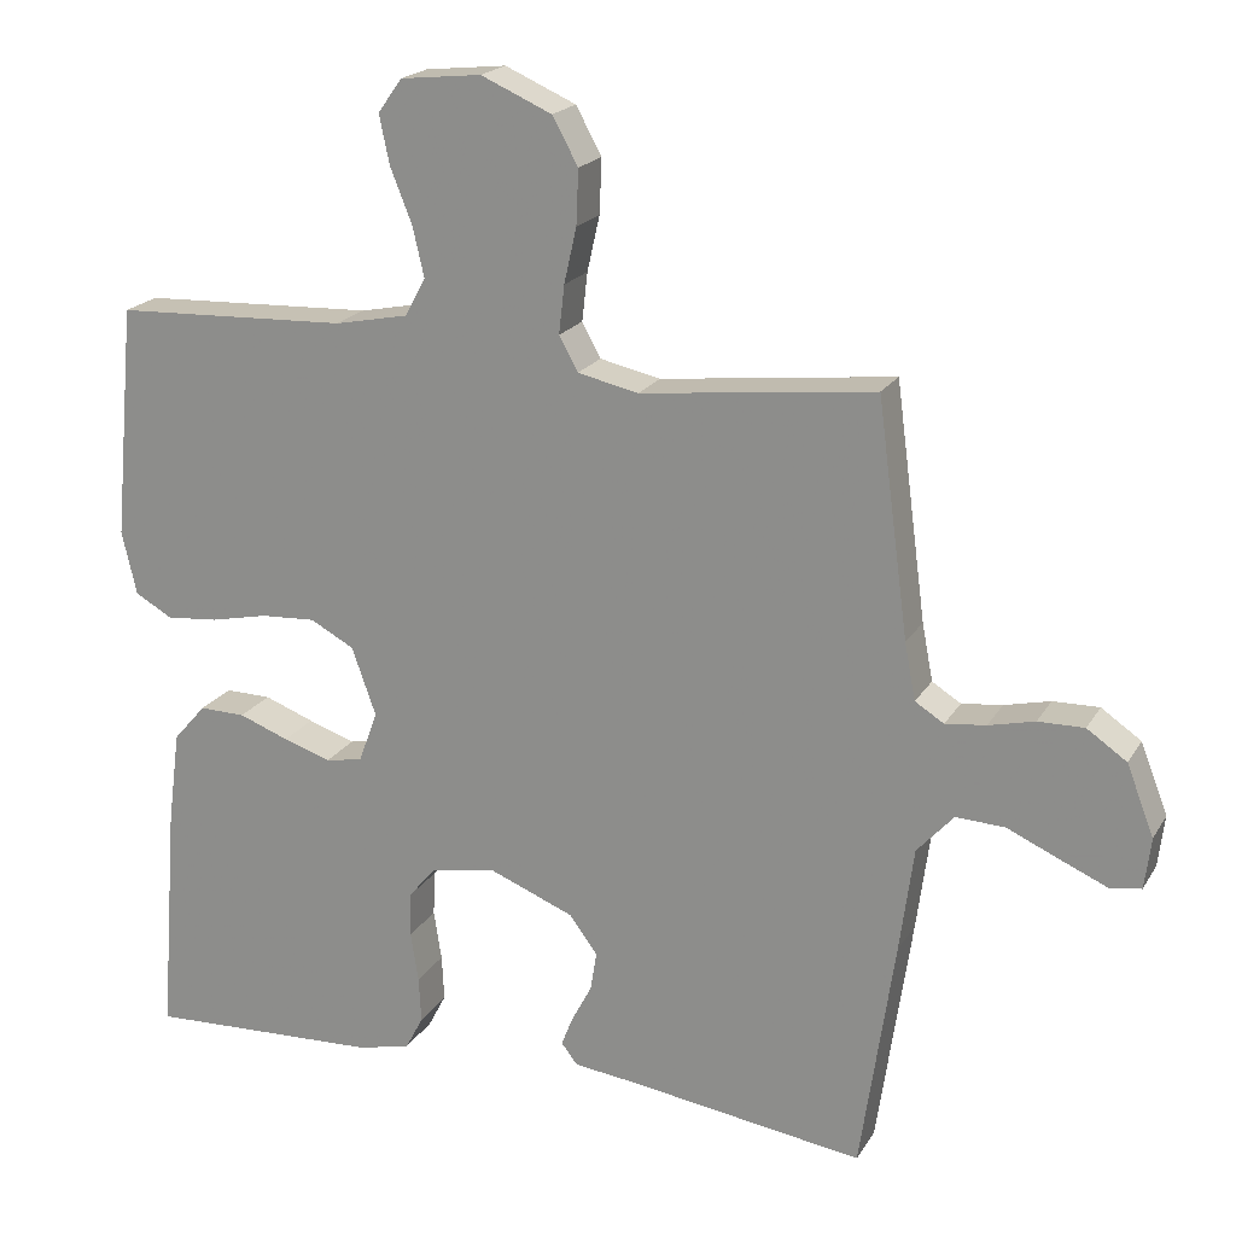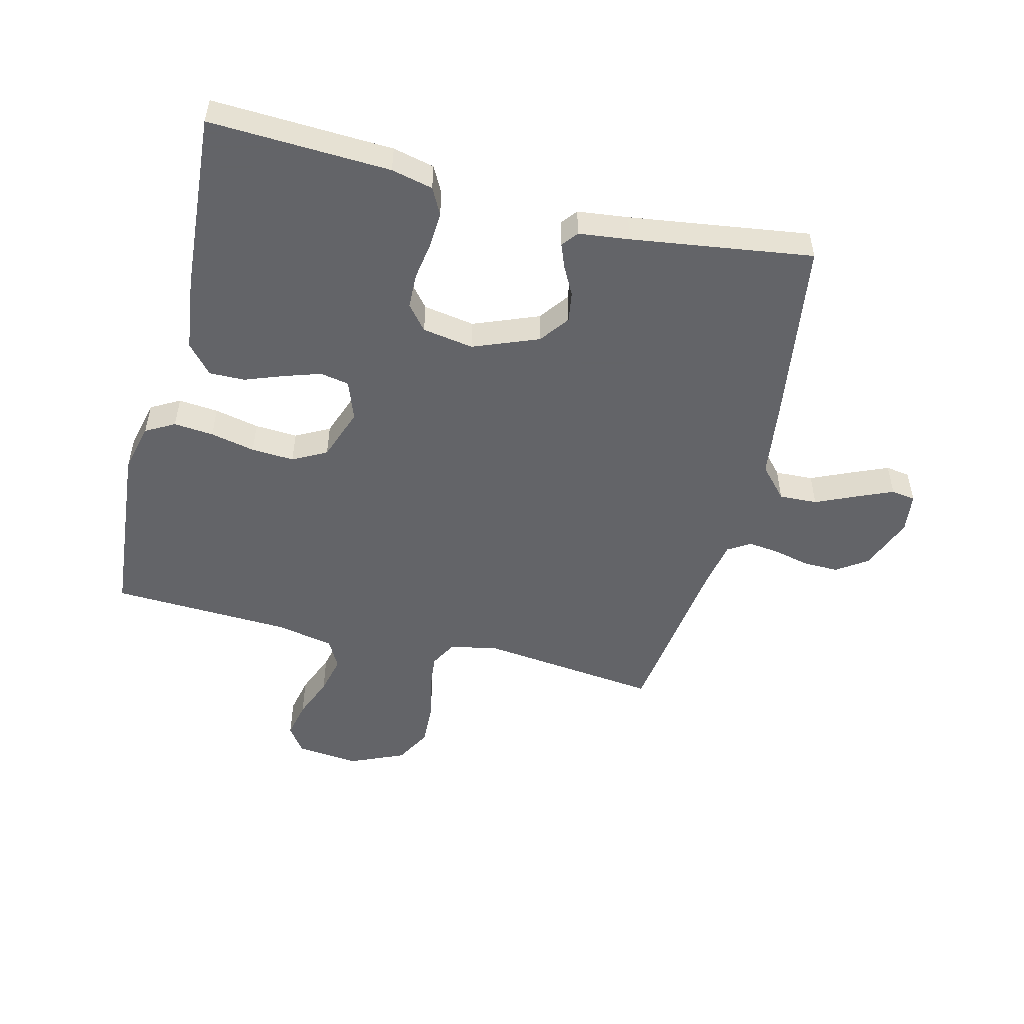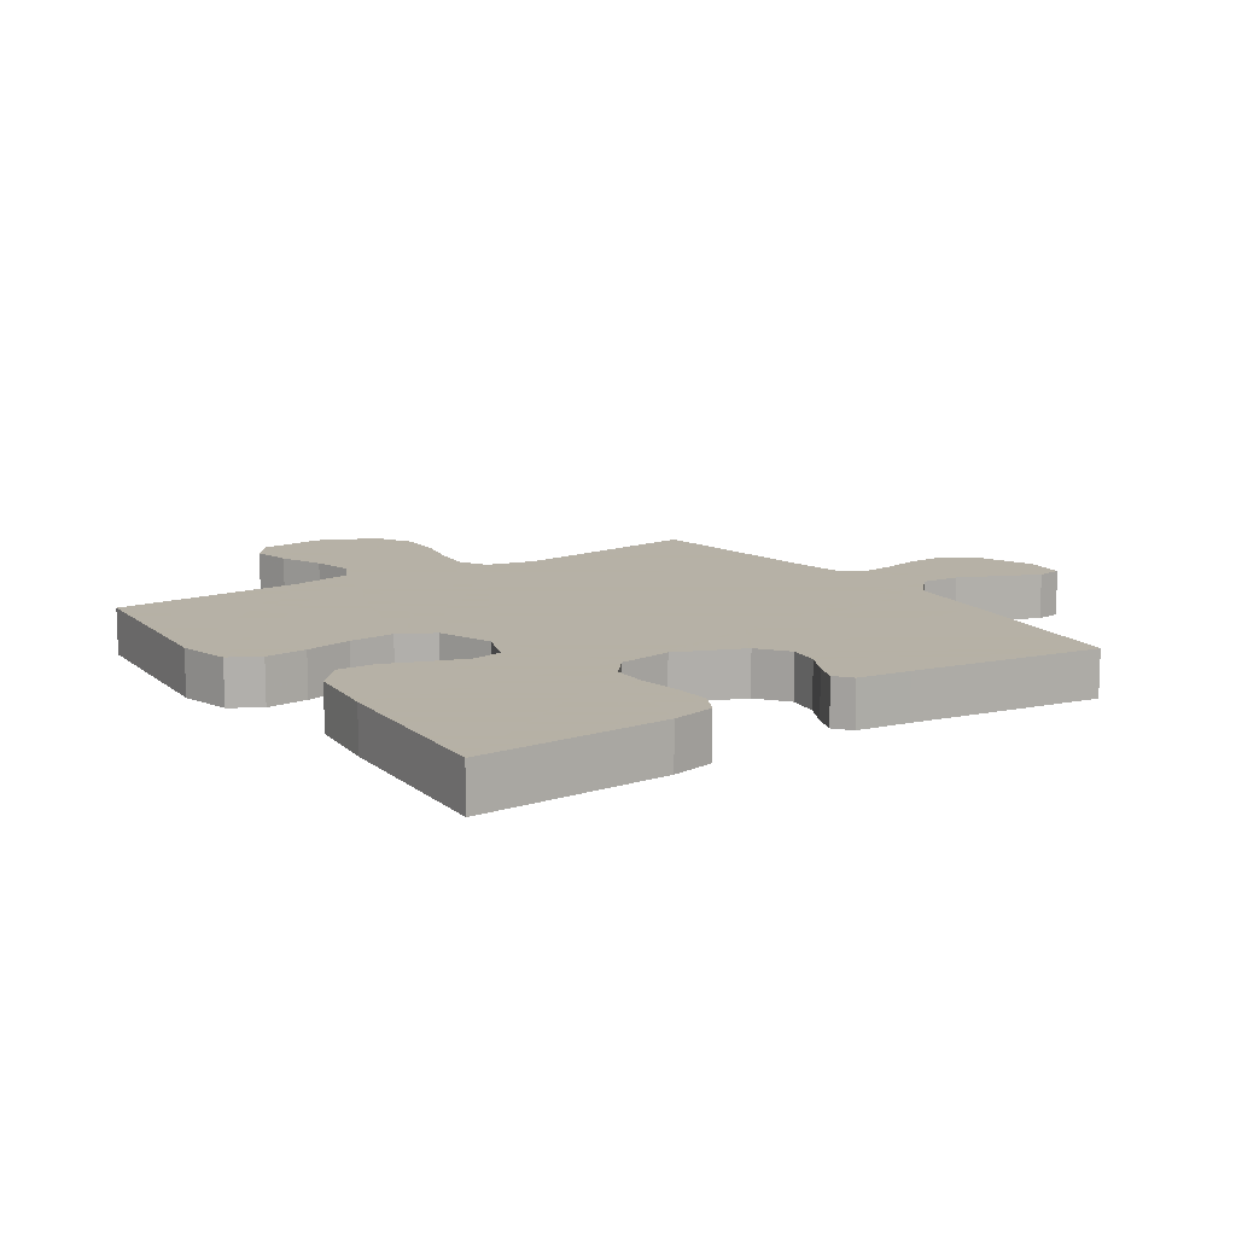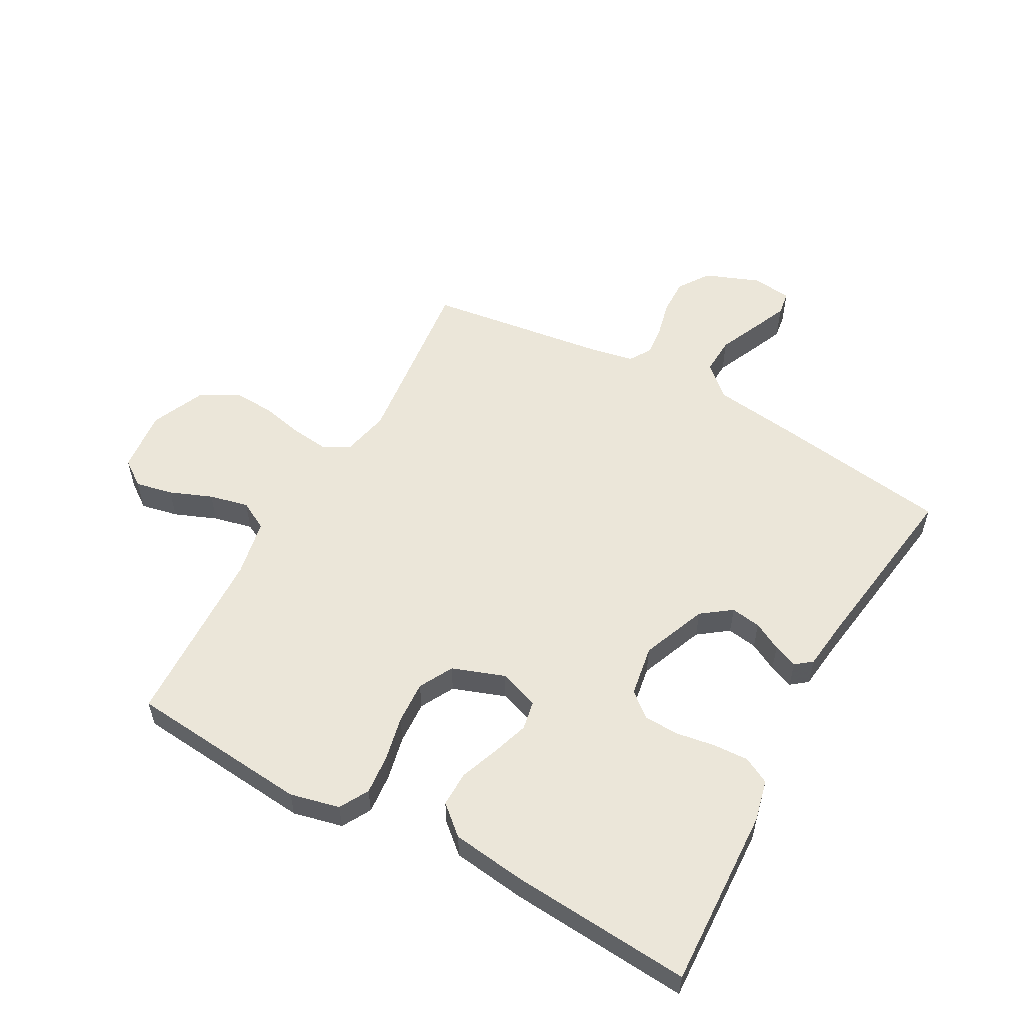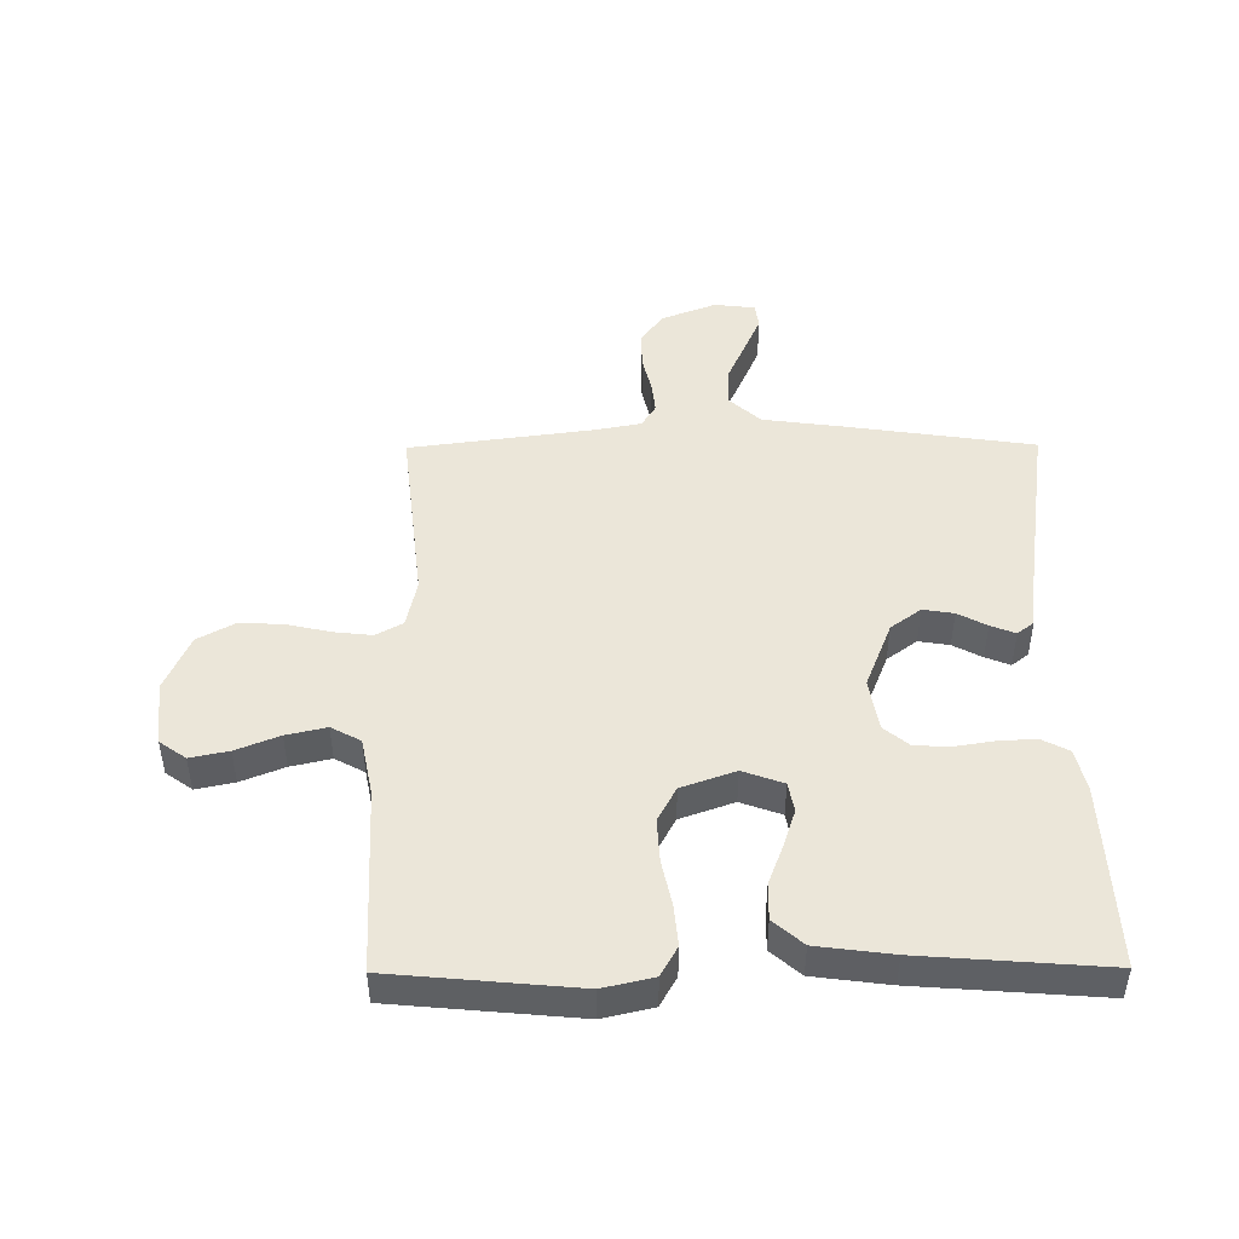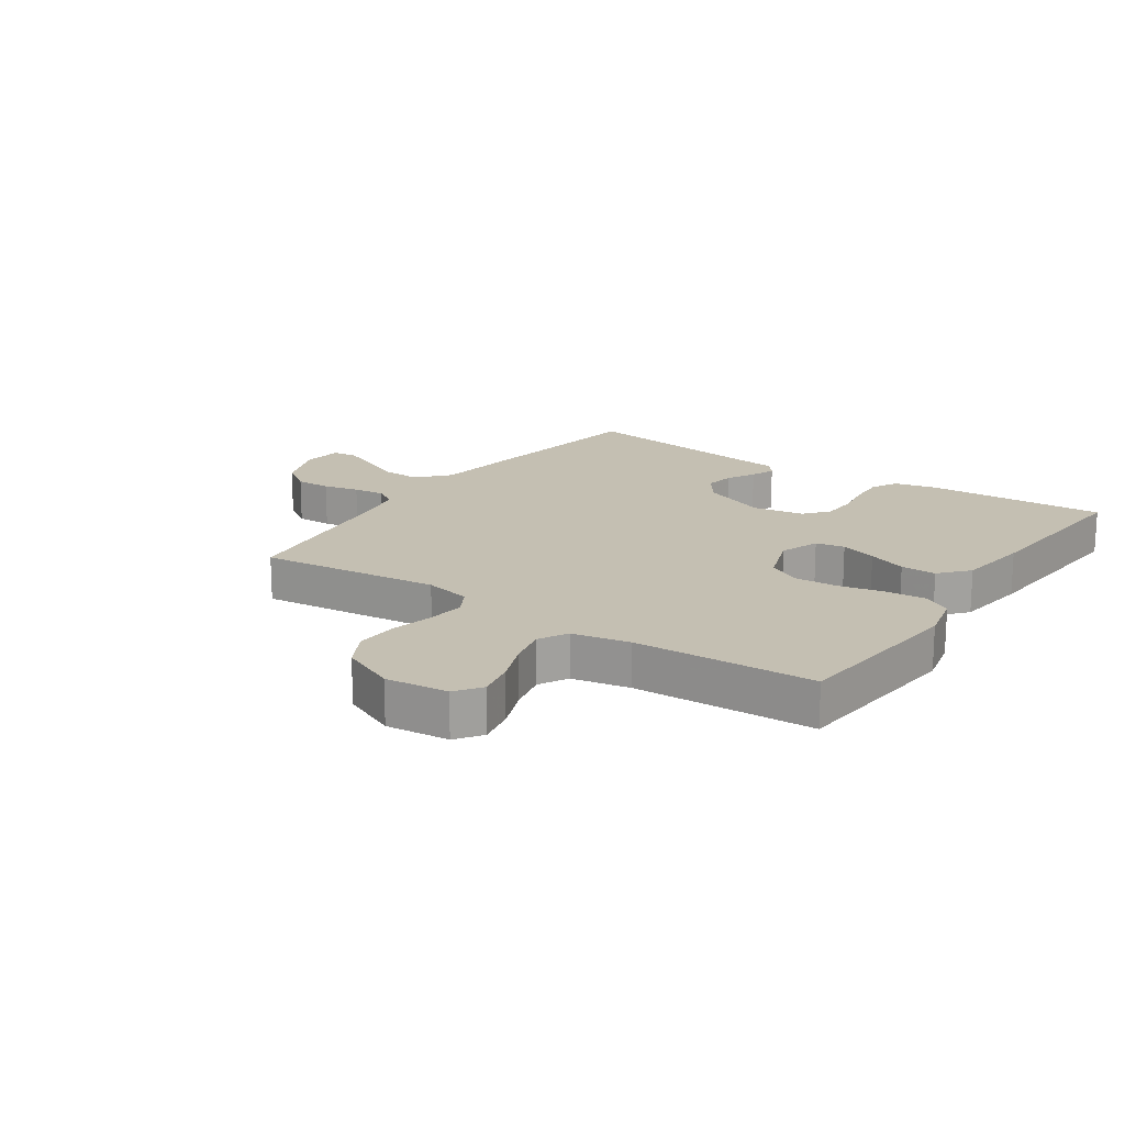
<metadata>
{"format":"obj","ext":"obj","renderer":"f3d","projection":"perspective","resolution":1024,"background":"white","views":[{"elev":19.9,"azim":-157.4,"up":"+Z"},{"elev":-51.3,"azim":165.9,"up":"+Y"},{"elev":12.1,"azim":145.9,"up":"+Y"},{"elev":55.5,"azim":118.9,"up":"+Y"},{"elev":47.1,"azim":89.6,"up":"+Y"},{"elev":17.6,"azim":34.5,"up":"+Y"}]}
</metadata>
<code>
v -0.5 0.07 -0.5
v -0.544 0.07 -0.2
v -0.562 0.07 -0.065
v -0.609 0.07 -0.013
v -0.672 0.07 -0.016
v -0.739 0.07 -0.046
v -0.799 0.07 -0.072
v -0.839 0.07 -0.066
v -0.847 0.07 0
v -0.812 0.07 0.09
v -0.761 0.07 0.125
v -0.702 0.07 0.124
v -0.643 0.07 0.11
v -0.591 0.07 0.104
v -0.554 0.07 0.127
v -0.54 0.07 0.2
v -0.5 0.07 0.5
v -0.2 0.07 0.466
v -0.122 0.07 0.483
v -0.098 0.07 0.527
v -0.105 0.07 0.589
v -0.121 0.07 0.66
v -0.124 0.07 0.73
v -0.091 0.07 0.79
v 0 0.07 0.83
v 0.104 0.07 0.819
v 0.135 0.07 0.776
v 0.122 0.07 0.714
v 0.094 0.07 0.644
v 0.079 0.07 0.579
v 0.105 0.07 0.531
v 0.2 0.07 0.512
v 0.5 0.07 0.5
v 0.528 0.07 0.2
v 0.509 0.07 0.118
v 0.461 0.07 0.091
v 0.395 0.07 0.097
v 0.321 0.07 0.113
v 0.25 0.07 0.117
v 0.194 0.07 0.087
v 0.163 0.07 0
v 0.187 0.07 -0.066
v 0.235 0.07 -0.075
v 0.296 0.07 -0.055
v 0.36 0.07 -0.031
v 0.419 0.07 -0.03
v 0.461 0.07 -0.078
v 0.477 0.07 -0.2
v 0.5 0.07 -0.5
v 0.2 0.07 -0.487
v 0.131 0.07 -0.471
v 0.108 0.07 -0.427
v 0.111 0.07 -0.368
v 0.121 0.07 -0.304
v 0.119 0.07 -0.246
v 0.085 0.07 -0.205
v 0 0.07 -0.191
v -0.108 0.07 -0.234
v -0.144 0.07 -0.283
v -0.136 0.07 -0.333
v -0.111 0.07 -0.38
v -0.095 0.07 -0.42
v -0.116 0.07 -0.447
v -0.2 0.07 -0.457
v -0.5 0 -0.5
v -0.544 0 -0.2
v -0.562 0 -0.065
v -0.609 0 -0.013
v -0.672 0 -0.016
v -0.739 0 -0.046
v -0.799 0 -0.072
v -0.839 0 -0.066
v -0.847 0 0
v -0.812 0 0.09
v -0.761 0 0.125
v -0.702 0 0.124
v -0.643 0 0.11
v -0.591 0 0.104
v -0.554 0 0.127
v -0.54 0 0.2
v -0.5 0 0.5
v -0.2 0 0.466
v -0.122 0 0.483
v -0.098 0 0.527
v -0.105 0 0.589
v -0.121 0 0.66
v -0.124 0 0.73
v -0.091 0 0.79
v 0 0 0.83
v 0.104 0 0.819
v 0.135 0 0.776
v 0.122 0 0.714
v 0.094 0 0.644
v 0.079 0 0.579
v 0.105 0 0.531
v 0.2 0 0.512
v 0.5 0 0.5
v 0.528 0 0.2
v 0.509 0 0.118
v 0.461 0 0.091
v 0.395 0 0.097
v 0.321 0 0.113
v 0.25 0 0.117
v 0.194 0 0.087
v 0.163 0 0
v 0.187 0 -0.066
v 0.235 0 -0.075
v 0.296 0 -0.055
v 0.36 0 -0.031
v 0.419 0 -0.03
v 0.461 0 -0.078
v 0.477 0 -0.2
v 0.5 0 -0.5
v 0.2 0 -0.487
v 0.131 0 -0.471
v 0.108 0 -0.427
v 0.111 0 -0.368
v 0.121 0 -0.304
v 0.119 0 -0.246
v 0.085 0 -0.205
v 0 0 -0.191
v -0.108 0 -0.234
v -0.144 0 -0.283
v -0.136 0 -0.333
v -0.111 0 -0.38
v -0.095 0 -0.42
v -0.116 0 -0.447
v -0.2 0 -0.457
f 61 62 63 64
f 60 61 64 1
f 59 60 1 2
f 58 59 2 3
f 57 58 3 4
f 56 57 4
f 51 52 53 54
f 51 54 55
f 50 51 55
f 49 50 55
f 48 49 55 56
f 44 45 46 47
f 43 44 47 48
f 42 43 48 56
f 35 36 37 38
f 35 38 39
f 32 33 34 35
f 31 32 35 39
f 30 31 39 40
f 26 27 28 29
f 26 29 30
f 25 26 30
f 21 22 23 24
f 20 21 24 25
f 16 17 18
f 15 16 18 19
f 10 11 12 13
f 10 13 14
f 9 10 14
f 8 9 14
f 5 6 7 8
f 5 8 14 15
f 41 42 56 4
f 20 25 30 40
f 19 20 40 41
f 4 5 15 19
f 4 19 41
f 128 127 126 125
f 65 128 125 124
f 66 65 124 123
f 67 66 123 122
f 68 67 122 121
f 68 121 120
f 118 117 116 115
f 119 118 115
f 119 115 114
f 119 114 113
f 120 119 113 112
f 111 110 109 108
f 112 111 108 107
f 120 112 107 106
f 102 101 100 99
f 103 102 99
f 99 98 97 96
f 103 99 96 95
f 104 103 95 94
f 93 92 91 90
f 94 93 90
f 94 90 89
f 88 87 86 85
f 89 88 85 84
f 82 81 80
f 83 82 80 79
f 77 76 75 74
f 78 77 74
f 78 74 73
f 78 73 72
f 72 71 70 69
f 79 78 72 69
f 68 120 106 105
f 104 94 89 84
f 105 104 84 83
f 83 79 69 68
f 105 83 68
f 1 65 66 2
f 2 66 67 3
f 3 67 68 4
f 4 68 69 5
f 5 69 70 6
f 6 70 71 7
f 7 71 72 8
f 8 72 73 9
f 9 73 74 10
f 10 74 75 11
f 11 75 76 12
f 12 76 77 13
f 13 77 78 14
f 14 78 79 15
f 15 79 80 16
f 16 80 81 17
f 17 81 82 18
f 18 82 83 19
f 19 83 84 20
f 20 84 85 21
f 21 85 86 22
f 22 86 87 23
f 23 87 88 24
f 24 88 89 25
f 25 89 90 26
f 26 90 91 27
f 27 91 92 28
f 28 92 93 29
f 29 93 94 30
f 30 94 95 31
f 31 95 96 32
f 32 96 97 33
f 33 97 98 34
f 34 98 99 35
f 35 99 100 36
f 36 100 101 37
f 37 101 102 38
f 38 102 103 39
f 39 103 104 40
f 40 104 105 41
f 41 105 106 42
f 42 106 107 43
f 43 107 108 44
f 44 108 109 45
f 45 109 110 46
f 46 110 111 47
f 47 111 112 48
f 48 112 113 49
f 49 113 114 50
f 50 114 115 51
f 51 115 116 52
f 52 116 117 53
f 53 117 118 54
f 54 118 119 55
f 55 119 120 56
f 56 120 121 57
f 57 121 122 58
f 58 122 123 59
f 59 123 124 60
f 60 124 125 61
f 61 125 126 62
f 62 126 127 63
f 63 127 128 64
f 64 128 65 1

</code>
